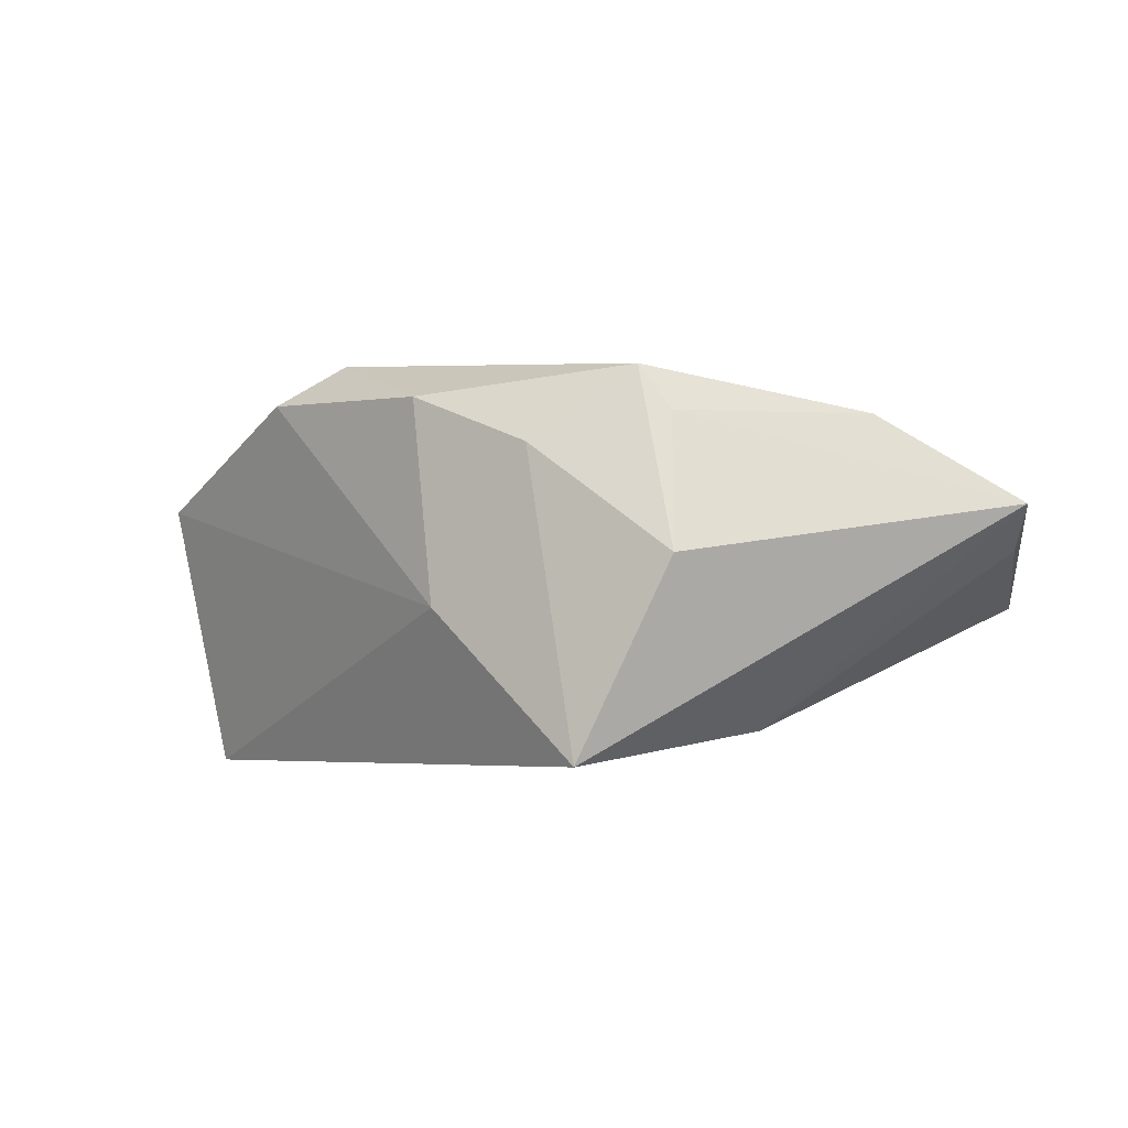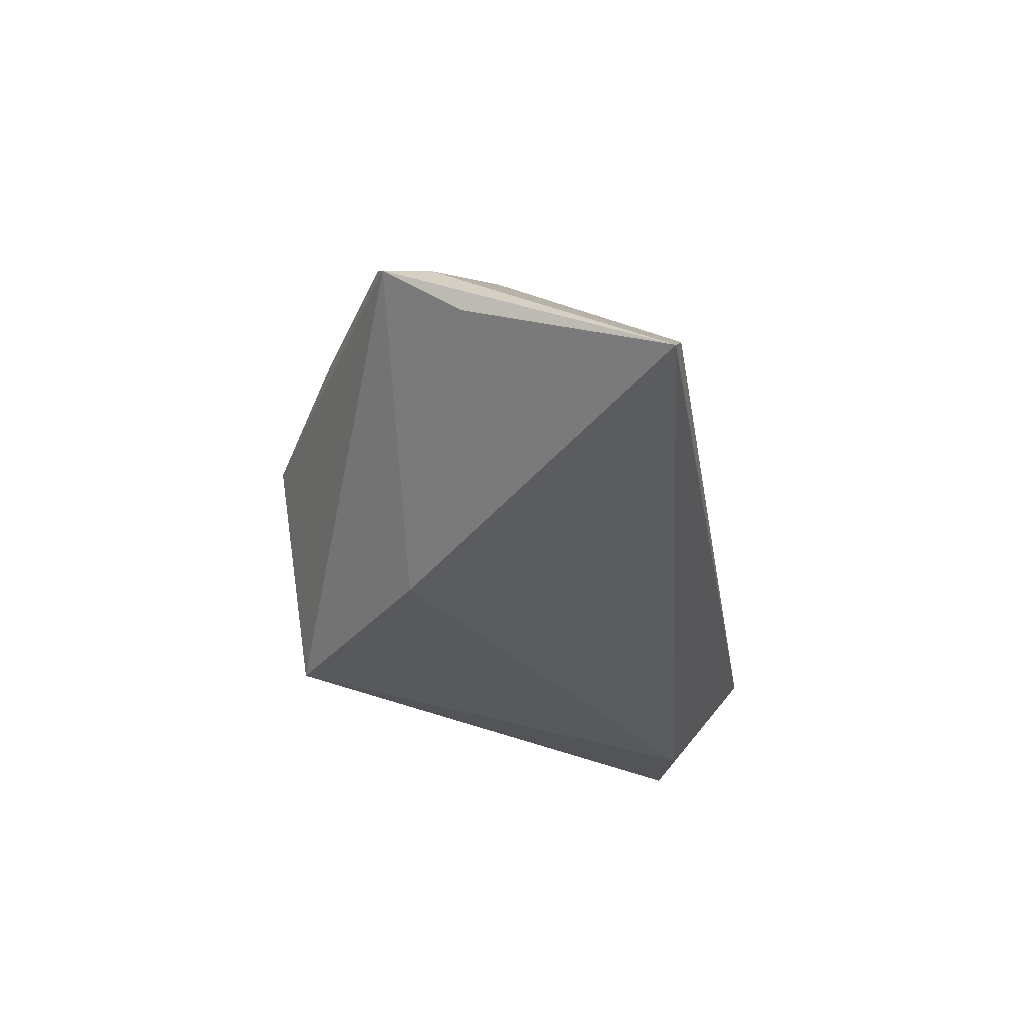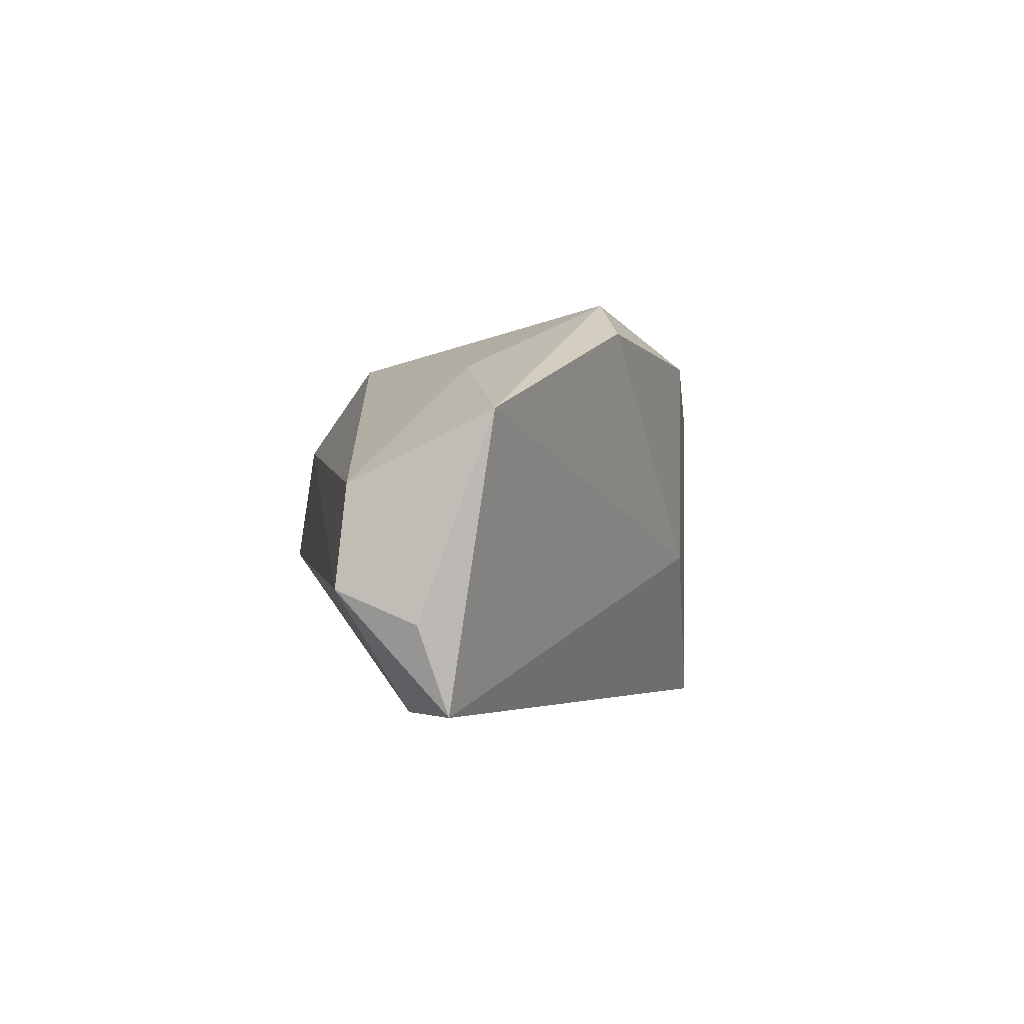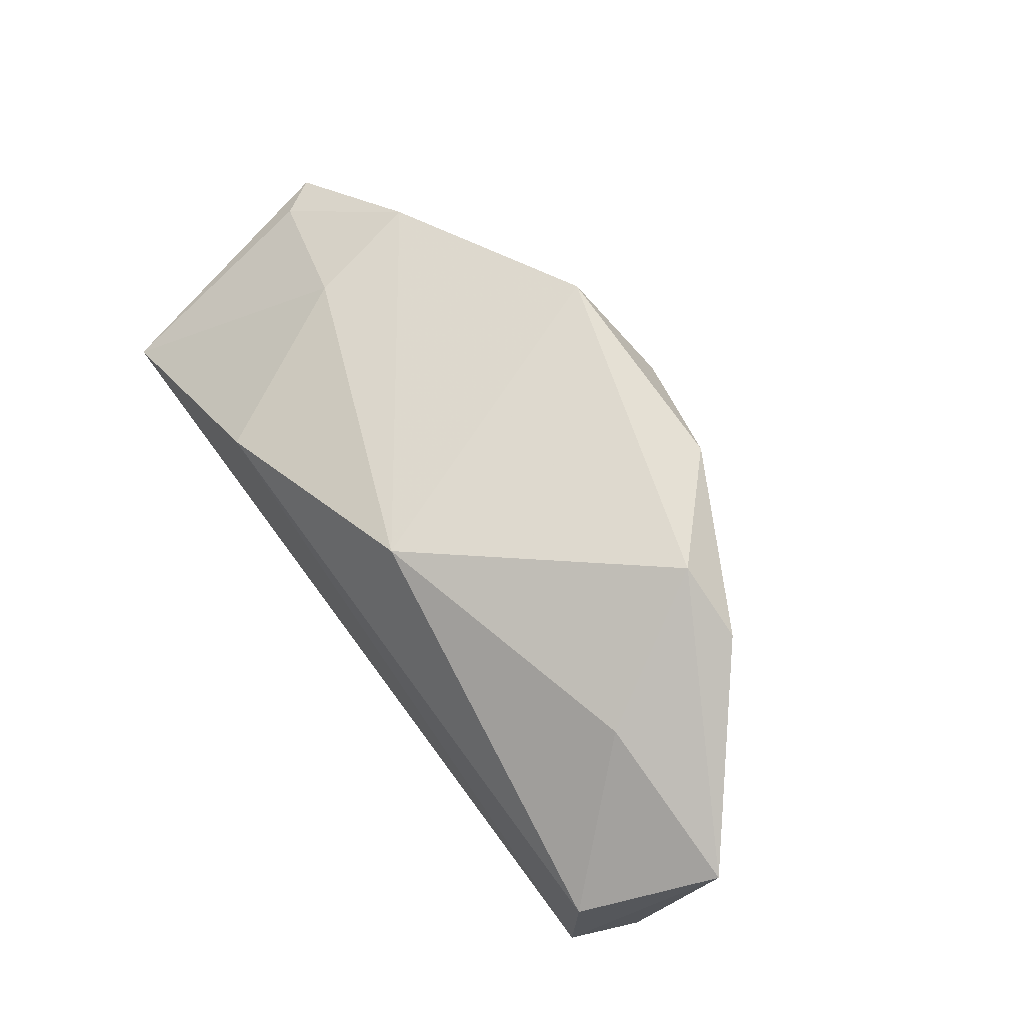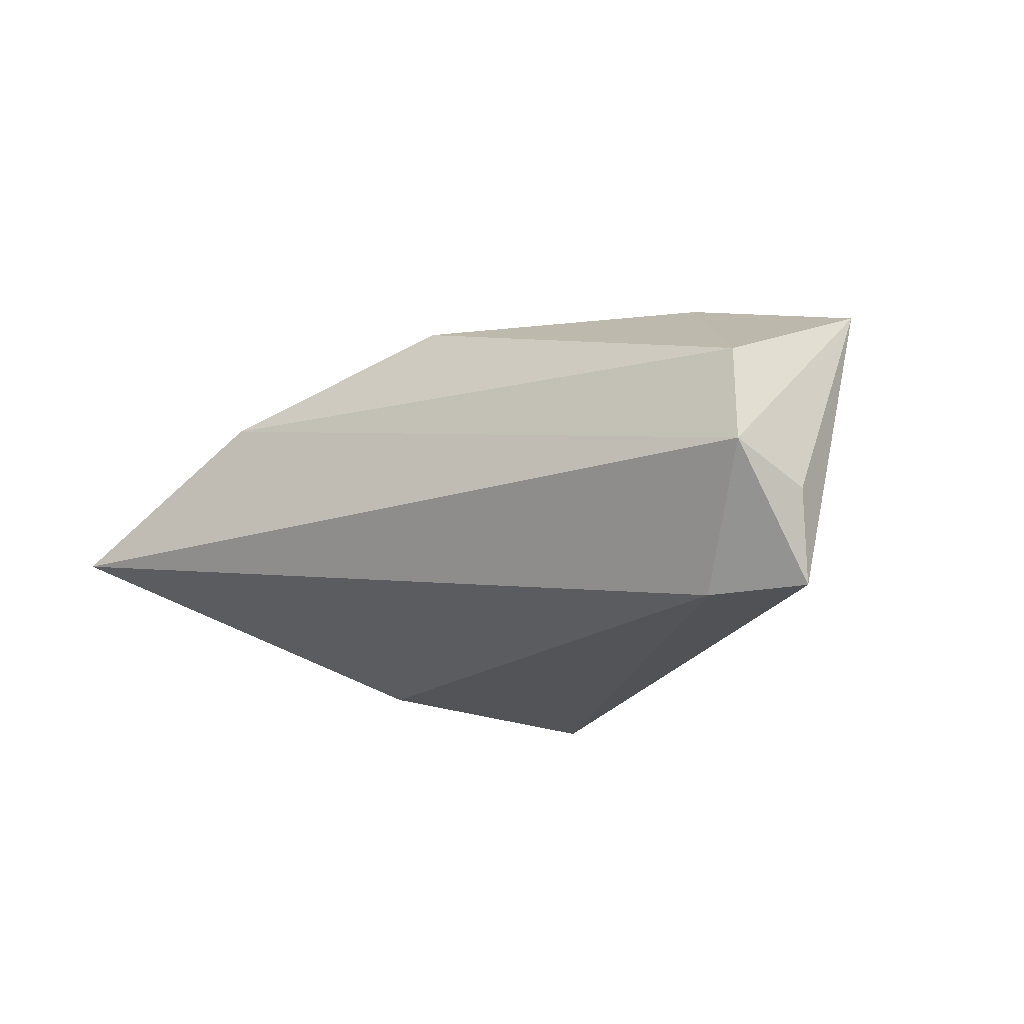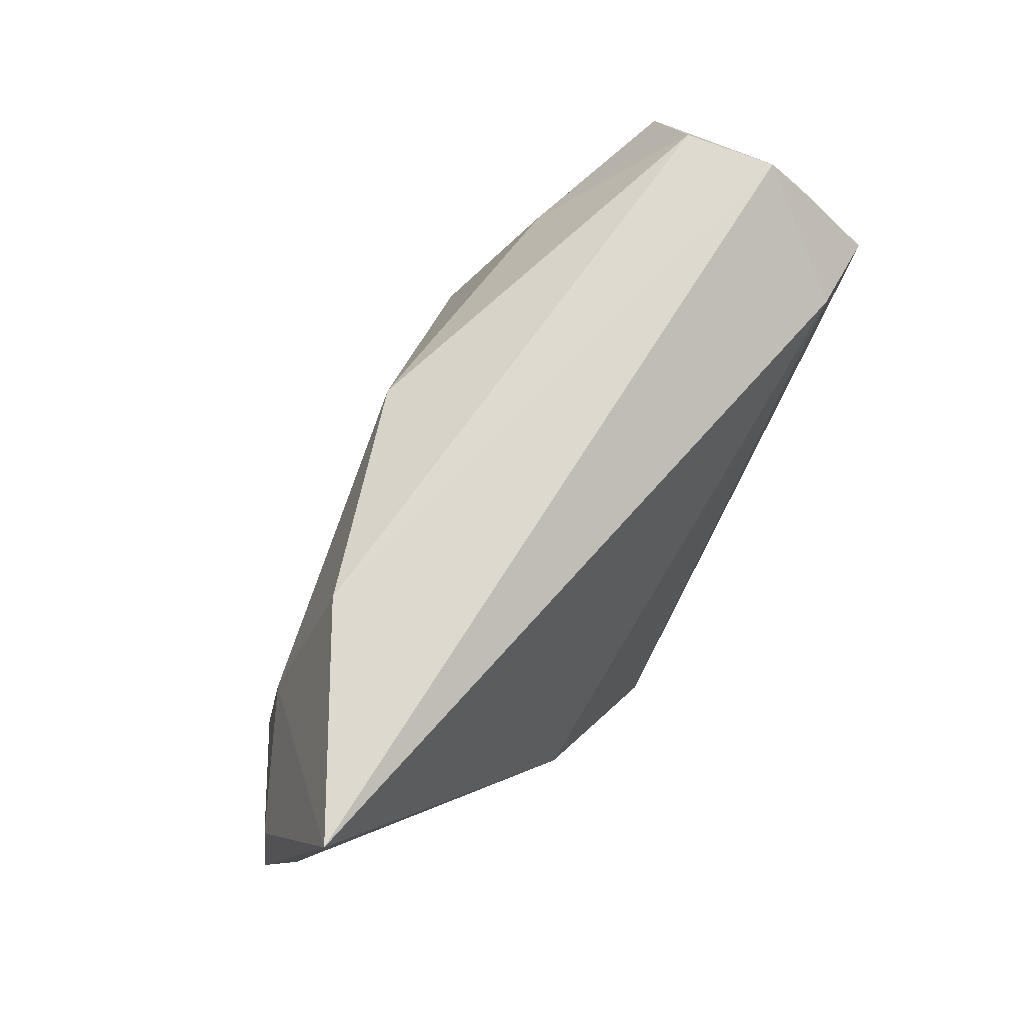
<metadata>
{"format":"obj","ext":"obj","renderer":"f3d","projection":"perspective","resolution":1024,"background":"white","views":[{"elev":-4.4,"azim":14.0,"up":"+Z"},{"elev":-23.4,"azim":99.5,"up":"+Z"},{"elev":-2.4,"azim":-98.5,"up":"+Z"},{"elev":68.8,"azim":-126.5,"up":"+Z"},{"elev":-21.0,"azim":-144.6,"up":"+Z"},{"elev":72.5,"azim":119.0,"up":"+Y"}]}
</metadata>
<code>
v -0.000663 0.01836 0.02123
v 0.02829 -0.01185 -0.02146
v 0.05808 0.02629 -0.004297
v -0.01104 -0.02563 -0.005998
v 0.04319 -0.01384 0.01828
v -0.03788 -0.01103 0.02256
v -0.01377 -0.02506 0.02089
v -0.05488 0.01289 -0.02578
v 0.0199 -0.02608 0.01785
v -0.05338 0.02629 -0.01065
v 0.02966 0.02508 0.0114
v -0.05248 0.02489 0.001997
v 0.04025 0.001784 0.01651
v 0.06186 -0.008511 0.006986
v 0.05982 0.0007908 0.001802
v 0.02124 -0.03211 -0.0001956
v -0.04293 0.01646 -0.02578
v 0.01551 -0.02553 0.02388
v -0.02805 -0.01065 0.02766
v -0.05684 0.01688 -0.01484
v -0.0609 0.00824 0.01043
v 0.008722 -0.03106 -0.02578
v -0.0382 0.008591 0.01791
v 0.002306 -0.02966 0.01405
v 0.05836 -0.003253 0.008445
f 16 22 14
f 12 10 21
f 12 11 10
f 21 10 20
f 22 16 24
f 24 4 22
f 7 4 24
f 21 4 6
f 6 4 7
f 6 19 21
f 7 19 6
f 25 5 14
f 23 12 21
f 21 19 23
f 18 19 7
f 7 24 18
f 18 24 16
f 5 25 13
f 14 22 2
f 10 11 3
f 11 13 3
f 3 13 25
f 3 25 14
f 1 23 19
f 1 13 11
f 11 12 1
f 12 23 1
f 19 18 1
f 1 18 5
f 5 13 1
f 9 18 16
f 5 18 9
f 9 16 14
f 14 5 9
f 10 3 17
f 17 3 2
f 17 2 22
f 14 2 15
f 15 3 14
f 2 3 15
f 21 20 8
f 8 17 22
f 8 20 10
f 10 17 8
f 8 4 21
f 22 4 8

</code>
